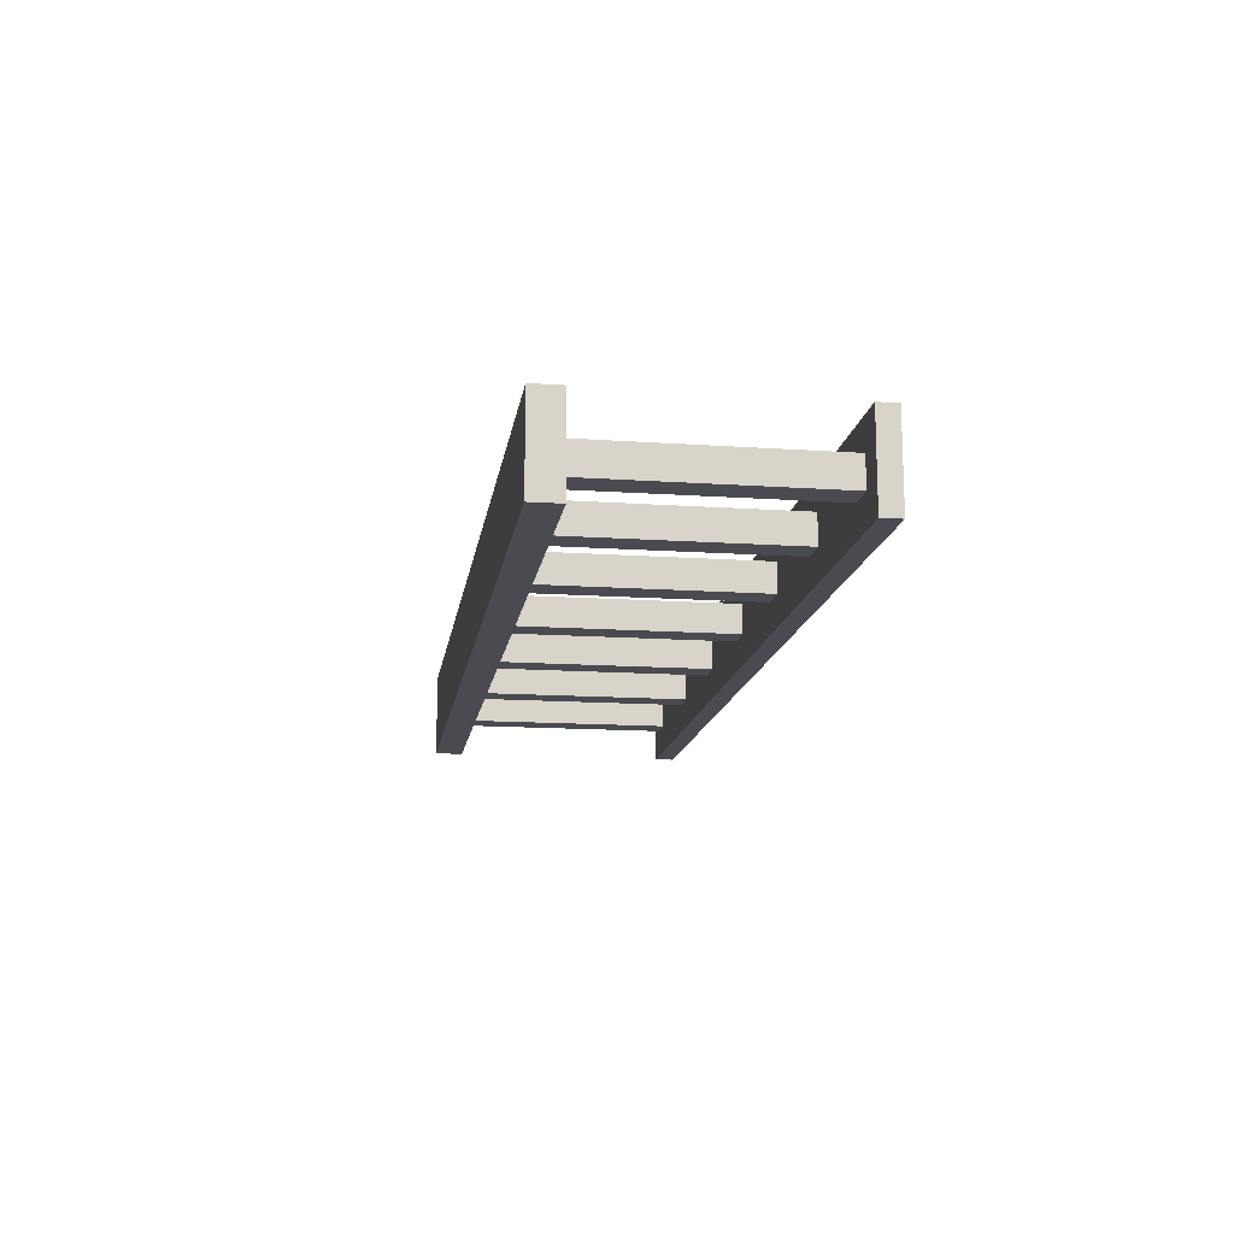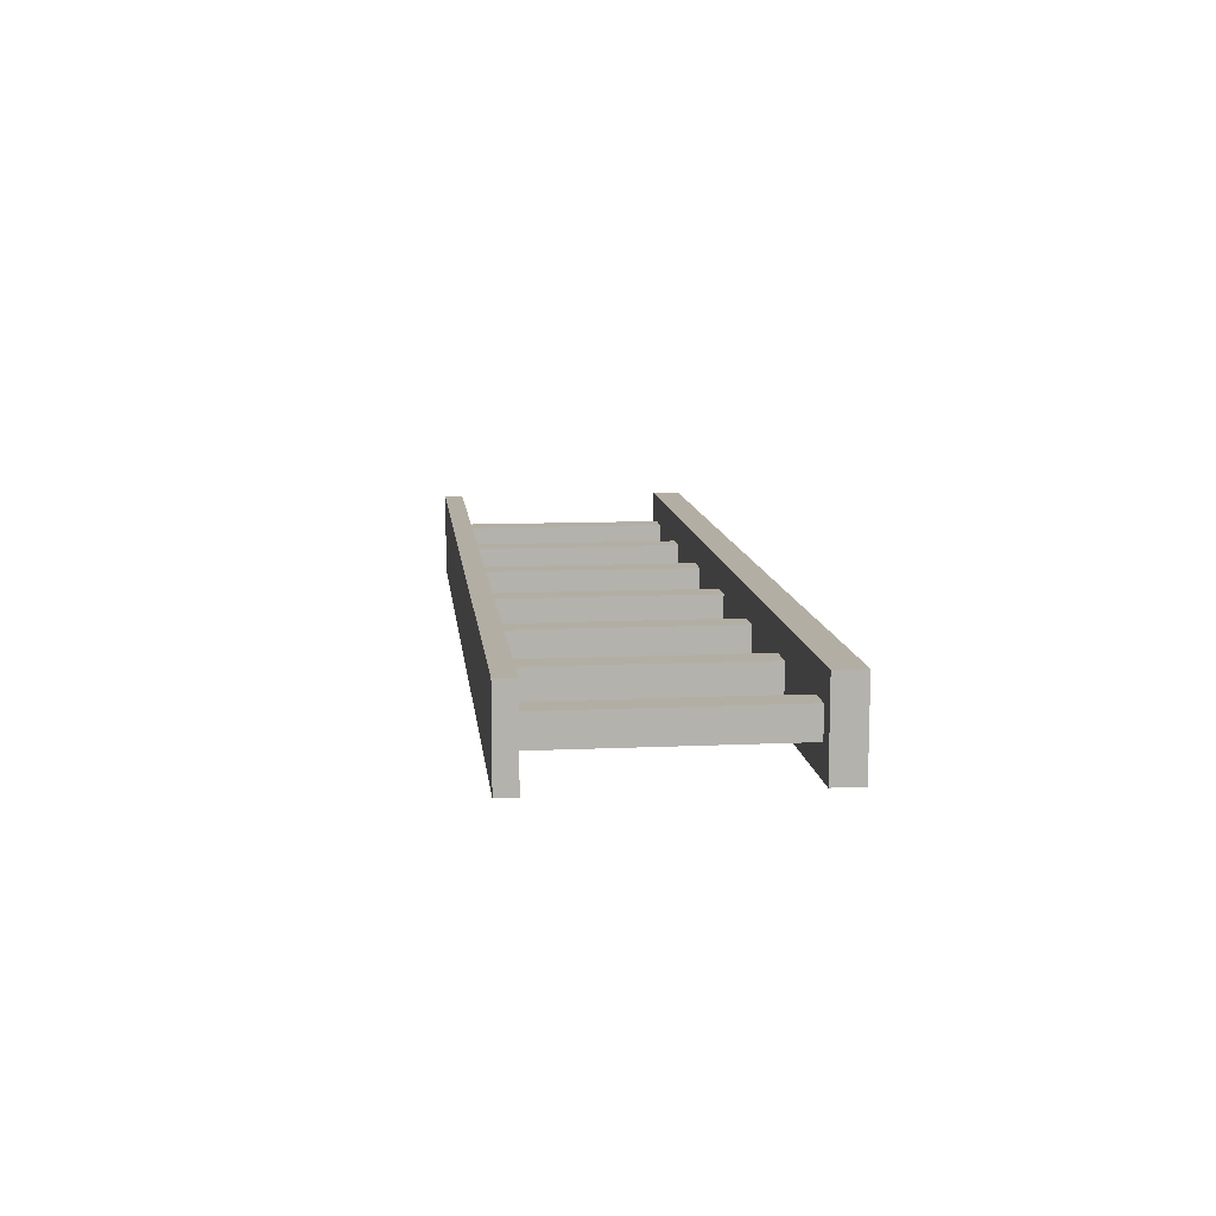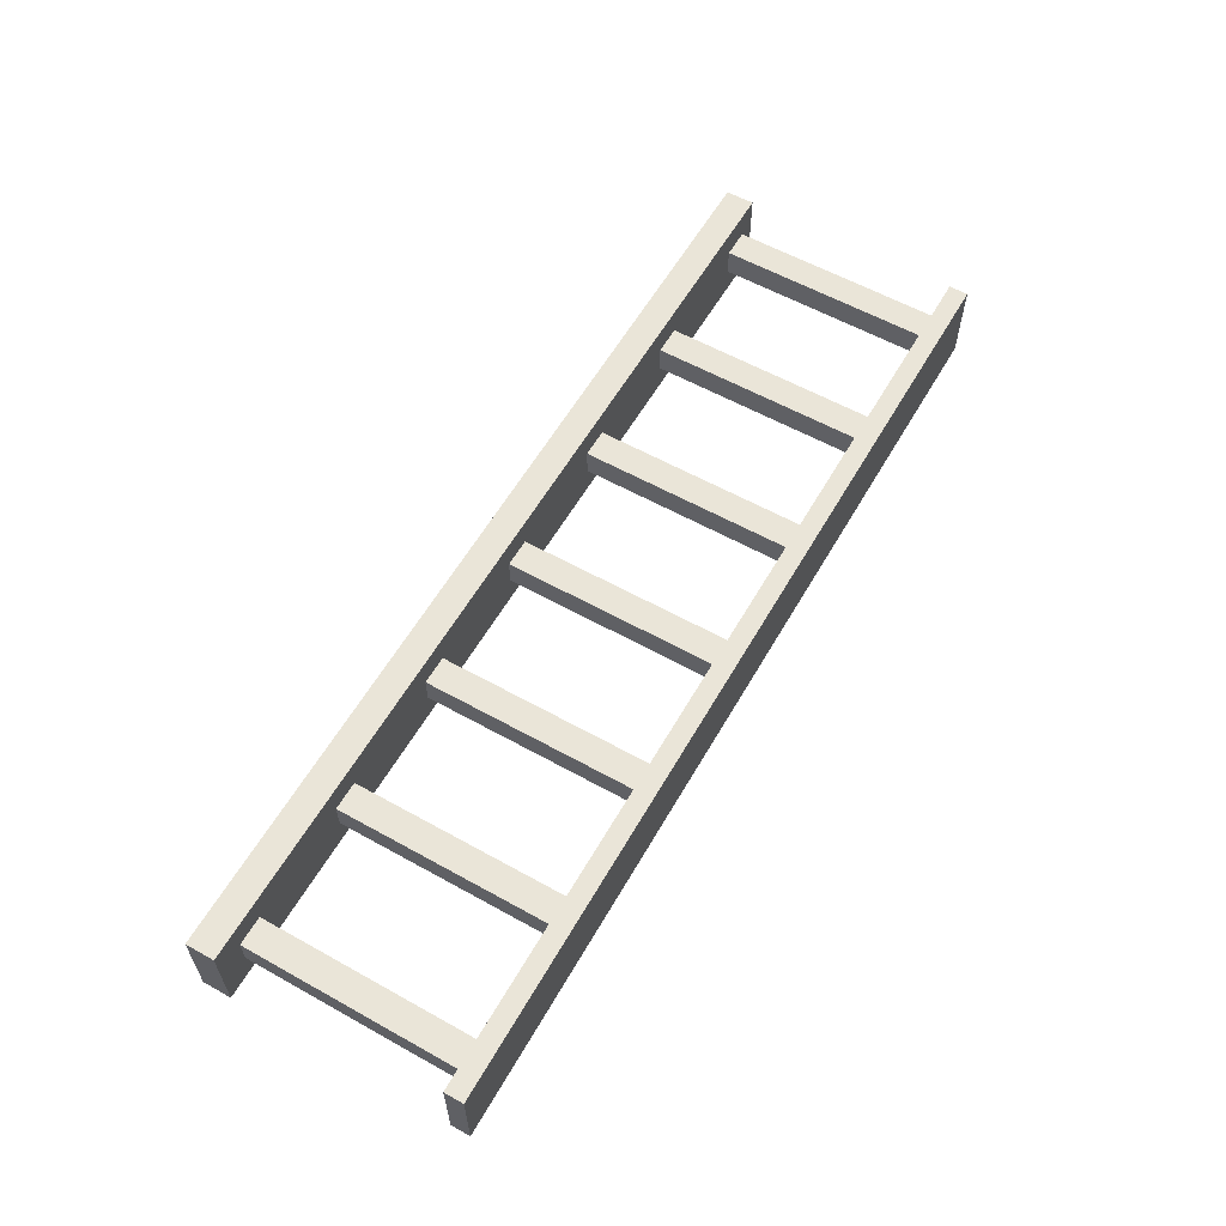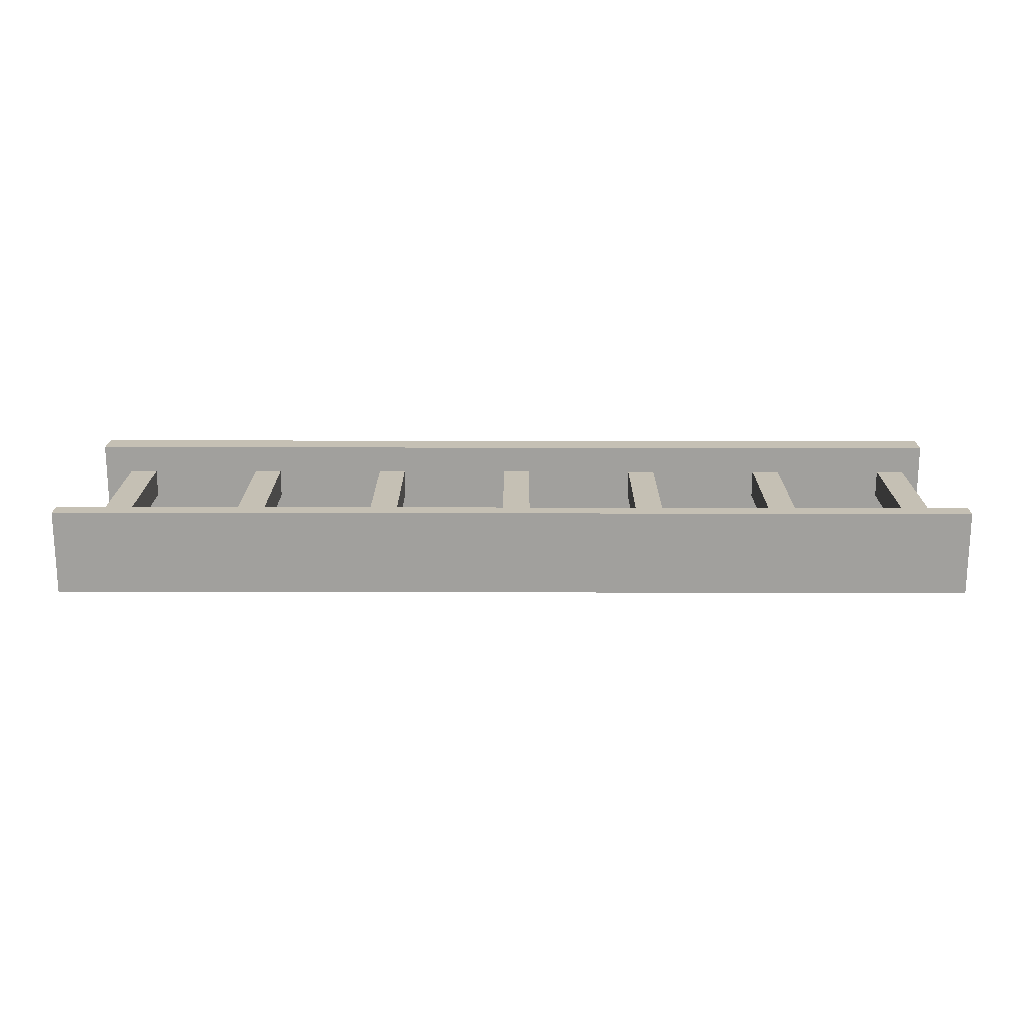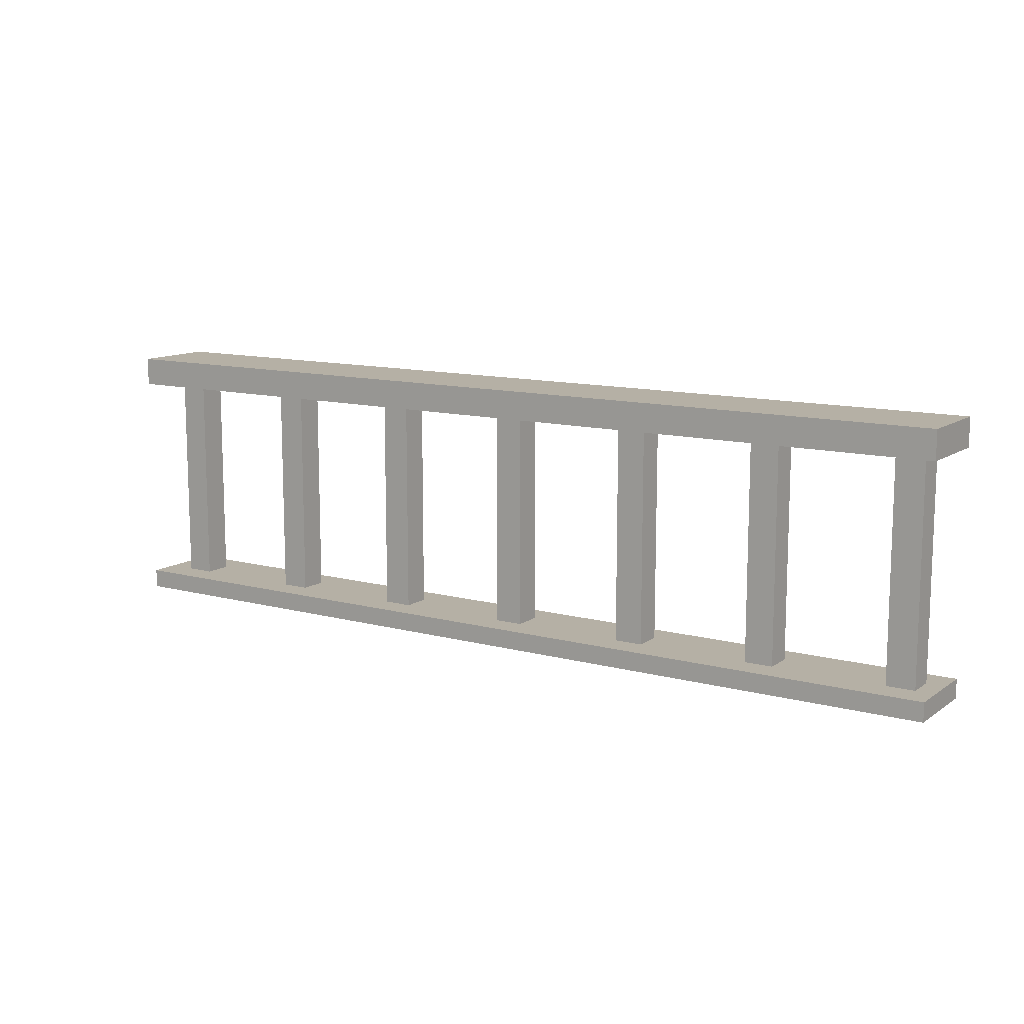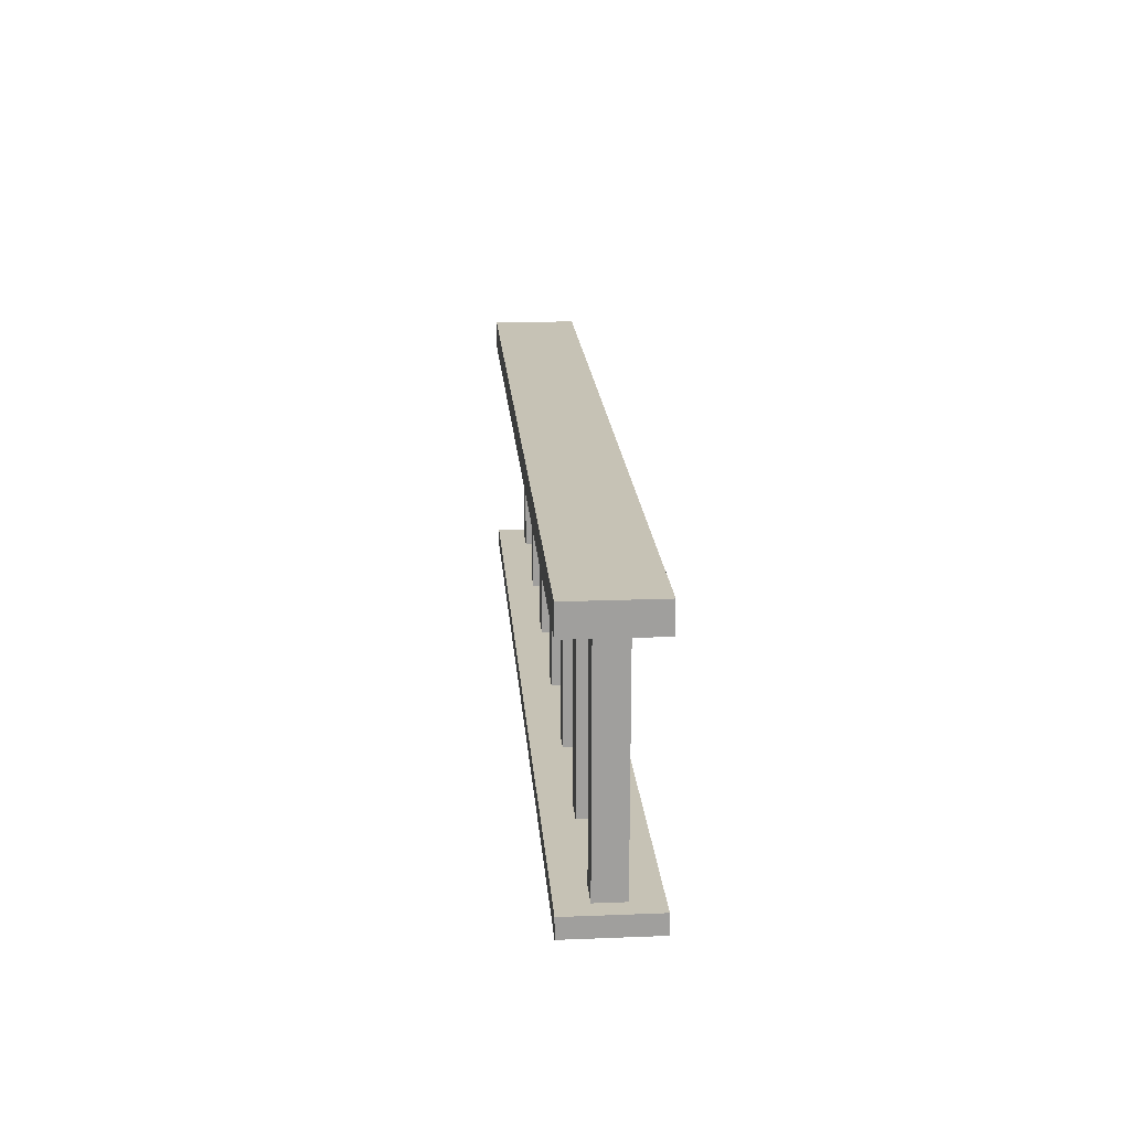
<metadata>
{"format":"obj","ext":"obj","renderer":"f3d","projection":"perspective","resolution":1024,"background":"white","views":[{"elev":-14.4,"azim":-98.5,"up":"+Z"},{"elev":10.9,"azim":83.6,"up":"+Z"},{"elev":59.2,"azim":-60.2,"up":"+Z"},{"elev":18.4,"azim":0.2,"up":"+Z"},{"elev":11.7,"azim":32.8,"up":"+Y"},{"elev":18.9,"azim":85.7,"up":"+Y"}]}
</metadata>
<code>
o
v -4.9 -1.4 0.4
v -4.9 -1.4 -0.5
v -4.9 -1.2 0.4
v -4.9 -1.2 -0.5
v -4.9 1.1 0.4
v -4.9 1.1 -0.5
v -4.9 1.4 0.4
v -4.9 1.4 -0.5
v -4.6 -1.2 0.1
v -4.6 -1.2 -0.2
v -4.6 1.1 0.1
v -4.6 1.1 -0.2
v -3.1 -1.2 0.1
v -3.1 -1.2 -0.2
v -3.1 1.1 0.1
v -3.1 1.1 -0.2
v -1.6 -1.2 0.1
v -1.6 -1.2 -0.2
v -1.6 1.1 0.1
v -1.6 1.1 -0.2
v -0.1 -1.2 0.1
v -0.1 -1.2 -0.2
v -0.1 1.1 0.1
v -0.1 1.1 -0.2
v 1.4 -1.2 0.1
v 1.4 -1.2 -0.2
v 1.4 1.1 0.1
v 1.4 1.1 -0.2
v 2.9 -1.2 0.1
v 2.9 -1.2 -0.2
v 2.9 1.1 0.1
v 2.9 1.1 -0.2
v 4.4 -1.2 0.1
v 4.4 -1.2 -0.2
v 4.4 1.1 0.1
v 4.4 1.1 -0.2
v -4.3 -1.2 0.1
v -4.3 -1.2 -0.2
v -4.3 1.1 0.1
v -4.3 1.1 -0.2
v -2.8 -1.2 0.1
v -2.8 -1.2 -0.2
v -2.8 1.1 0.1
v -2.8 1.1 -0.2
v -1.3 -1.2 0.1
v -1.3 -1.2 -0.2
v -1.3 1.1 0.1
v -1.3 1.1 -0.2
v 0.2 -1.2 0.1
v 0.2 -1.2 -0.2
v 0.2 1.1 0.1
v 0.2 1.1 -0.2
v 1.7 -1.2 0.1
v 1.7 -1.2 -0.2
v 1.7 1.1 0.1
v 1.7 1.1 -0.2
v 3.2 -1.2 0.1
v 3.2 -1.2 -0.2
v 3.2 1.1 0.1
v 3.2 1.1 -0.2
v 4.7 -1.2 0.1
v 4.7 -1.2 -0.2
v 4.7 1.1 0.1
v 4.7 1.1 -0.2
v 4.9 -1.4 0.4
v 4.9 -1.4 -0.5
v 4.9 -1.2 0.4
v 4.9 -1.2 -0.5
v 4.9 1.1 0.4
v 4.9 1.1 -0.5
v 4.9 1.4 0.4
v 4.9 1.4 -0.5
v -4.9 -1.4 0.4
v -4.9 -1.2 0.4
v -4.9 1.1 0.4
v -4.9 1.4 0.4
v 4.9 -1.4 0.4
v 4.9 -1.2 0.4
v 4.9 1.1 0.4
v 4.9 1.4 0.4
v -4.6 -1.2 0.1
v -4.6 1.1 0.1
v -4.3 -1.2 0.1
v -4.3 1.1 0.1
v -3.1 -1.2 0.1
v -3.1 1.1 0.1
v -2.8 -1.2 0.1
v -2.8 1.1 0.1
v -1.6 -1.2 0.1
v -1.6 1.1 0.1
v -1.3 -1.2 0.1
v -1.3 1.1 0.1
v -0.1 -1.2 0.1
v -0.1 1.1 0.1
v 0.2 -1.2 0.1
v 0.2 1.1 0.1
v 1.4 -1.2 0.1
v 1.4 1.1 0.1
v 1.7 -1.2 0.1
v 1.7 1.1 0.1
v 2.9 -1.2 0.1
v 2.9 1.1 0.1
v 3.2 -1.2 0.1
v 3.2 1.1 0.1
v 4.4 -1.2 0.1
v 4.4 1.1 0.1
v 4.7 -1.2 0.1
v 4.7 1.1 0.1
v -4.6 -1.2 -0.2
v -4.6 1.1 -0.2
v -4.3 -1.2 -0.2
v -4.3 1.1 -0.2
v -3.1 -1.2 -0.2
v -3.1 1.1 -0.2
v -2.8 -1.2 -0.2
v -2.8 1.1 -0.2
v -1.6 -1.2 -0.2
v -1.6 1.1 -0.2
v -1.3 -1.2 -0.2
v -1.3 1.1 -0.2
v -0.1 -1.2 -0.2
v -0.1 1.1 -0.2
v 0.2 -1.2 -0.2
v 0.2 1.1 -0.2
v 1.4 -1.2 -0.2
v 1.4 1.1 -0.2
v 1.7 -1.2 -0.2
v 1.7 1.1 -0.2
v 2.9 -1.2 -0.2
v 2.9 1.1 -0.2
v 3.2 -1.2 -0.2
v 3.2 1.1 -0.2
v 4.4 -1.2 -0.2
v 4.4 1.1 -0.2
v 4.7 -1.2 -0.2
v 4.7 1.1 -0.2
v -4.9 -1.4 -0.5
v -4.9 -1.2 -0.5
v -4.9 1.1 -0.5
v -4.9 1.4 -0.5
v 4.9 -1.4 -0.5
v 4.9 -1.2 -0.5
v 4.9 1.1 -0.5
v 4.9 1.4 -0.5
v -4.9 -1.4 0.4
v 4.9 -1.4 0.4
v -4.9 -1.4 -0.5
v 4.9 -1.4 -0.5
v -4.9 1.1 0.4
v 4.9 1.1 0.4
v -4.6 1.1 0.1
v -4.3 1.1 0.1
v -3.1 1.1 0.1
v -2.8 1.1 0.1
v -1.6 1.1 0.1
v -1.3 1.1 0.1
v -0.1 1.1 0.1
v 0.2 1.1 0.1
v 1.4 1.1 0.1
v 1.7 1.1 0.1
v 2.9 1.1 0.1
v 3.2 1.1 0.1
v 4.4 1.1 0.1
v 4.7 1.1 0.1
v -4.6 1.1 -0.2
v -4.3 1.1 -0.2
v -3.1 1.1 -0.2
v -2.8 1.1 -0.2
v -1.6 1.1 -0.2
v -1.3 1.1 -0.2
v -0.1 1.1 -0.2
v 0.2 1.1 -0.2
v 1.4 1.1 -0.2
v 1.7 1.1 -0.2
v 2.9 1.1 -0.2
v 3.2 1.1 -0.2
v 4.4 1.1 -0.2
v 4.7 1.1 -0.2
v -4.9 1.1 -0.5
v 4.9 1.1 -0.5
v -4.9 -1.2 0.4
v 4.9 -1.2 0.4
v -4.6 -1.2 0.1
v -4.3 -1.2 0.1
v -3.1 -1.2 0.1
v -2.8 -1.2 0.1
v -1.6 -1.2 0.1
v -1.3 -1.2 0.1
v -0.1 -1.2 0.1
v 0.2 -1.2 0.1
v 1.4 -1.2 0.1
v 1.7 -1.2 0.1
v 2.9 -1.2 0.1
v 3.2 -1.2 0.1
v 4.4 -1.2 0.1
v 4.7 -1.2 0.1
v -4.6 -1.2 -0.2
v -4.3 -1.2 -0.2
v -3.1 -1.2 -0.2
v -2.8 -1.2 -0.2
v -1.6 -1.2 -0.2
v -1.3 -1.2 -0.2
v -0.1 -1.2 -0.2
v 0.2 -1.2 -0.2
v 1.4 -1.2 -0.2
v 1.7 -1.2 -0.2
v 2.9 -1.2 -0.2
v 3.2 -1.2 -0.2
v 4.4 -1.2 -0.2
v 4.7 -1.2 -0.2
v -4.9 -1.2 -0.5
v 4.9 -1.2 -0.5
v -4.9 1.4 0.4
v 4.9 1.4 0.4
v -4.9 1.4 -0.5
v 4.9 1.4 -0.5
f 3 2 1
f 4 2 3
f 7 6 5
f 8 6 7
f 11 10 9
f 12 10 11
f 15 14 13
f 16 14 15
f 19 18 17
f 20 18 19
f 23 22 21
f 24 22 23
f 27 26 25
f 28 26 27
f 31 30 29
f 32 30 31
f 35 34 33
f 36 34 35
f 37 38 39
f 39 38 40
f 41 42 43
f 43 42 44
f 45 46 47
f 47 46 48
f 49 50 51
f 51 50 52
f 53 54 55
f 55 54 56
f 57 58 59
f 59 58 60
f 61 62 63
f 63 62 64
f 65 66 67
f 67 66 68
f 69 70 71
f 71 70 72
f 77 74 73
f 78 74 77
f 79 76 75
f 80 76 79
f 83 82 81
f 84 82 83
f 87 86 85
f 88 86 87
f 91 90 89
f 92 90 91
f 95 94 93
f 96 94 95
f 99 98 97
f 100 98 99
f 103 102 101
f 104 102 103
f 107 106 105
f 108 106 107
f 109 110 111
f 111 110 112
f 113 114 115
f 115 114 116
f 117 118 119
f 119 118 120
f 121 122 123
f 123 122 124
f 125 126 127
f 127 126 128
f 129 130 131
f 131 130 132
f 133 134 135
f 135 134 136
f 137 138 141
f 141 138 142
f 139 140 143
f 143 140 144
f 147 146 145
f 148 146 147
f 151 150 149
f 152 150 151
f 153 150 152
f 154 150 153
f 155 150 154
f 156 150 155
f 157 150 156
f 158 150 157
f 159 150 158
f 160 150 159
f 161 150 160
f 162 150 161
f 163 150 162
f 164 150 163
f 165 151 149
f 166 153 152
f 167 153 166
f 168 155 154
f 169 155 168
f 170 157 156
f 171 157 170
f 172 159 158
f 173 159 172
f 174 161 160
f 175 161 174
f 176 163 162
f 177 163 176
f 178 150 164
f 179 177 176
f 179 178 177
f 179 175 174
f 179 165 149
f 179 176 175
f 179 173 172
f 179 174 173
f 179 167 166
f 179 172 171
f 179 171 170
f 179 170 169
f 179 169 168
f 179 168 167
f 179 166 165
f 180 150 178
f 180 178 179
f 181 182 183
f 183 182 184
f 184 182 185
f 185 182 186
f 186 182 187
f 187 182 188
f 188 182 189
f 189 182 190
f 190 182 191
f 191 182 192
f 192 182 193
f 193 182 194
f 194 182 195
f 195 182 196
f 181 183 197
f 184 185 198
f 198 185 199
f 186 187 200
f 200 187 201
f 188 189 202
f 202 189 203
f 190 191 204
f 204 191 205
f 192 193 206
f 206 193 207
f 194 195 208
f 208 195 209
f 196 182 210
f 208 209 211
f 209 210 211
f 206 207 211
f 181 197 211
f 207 208 211
f 204 205 211
f 205 206 211
f 198 199 211
f 203 204 211
f 202 203 211
f 201 202 211
f 200 201 211
f 199 200 211
f 197 198 211
f 210 182 212
f 211 210 212
f 213 214 215
f 215 214 216

</code>
